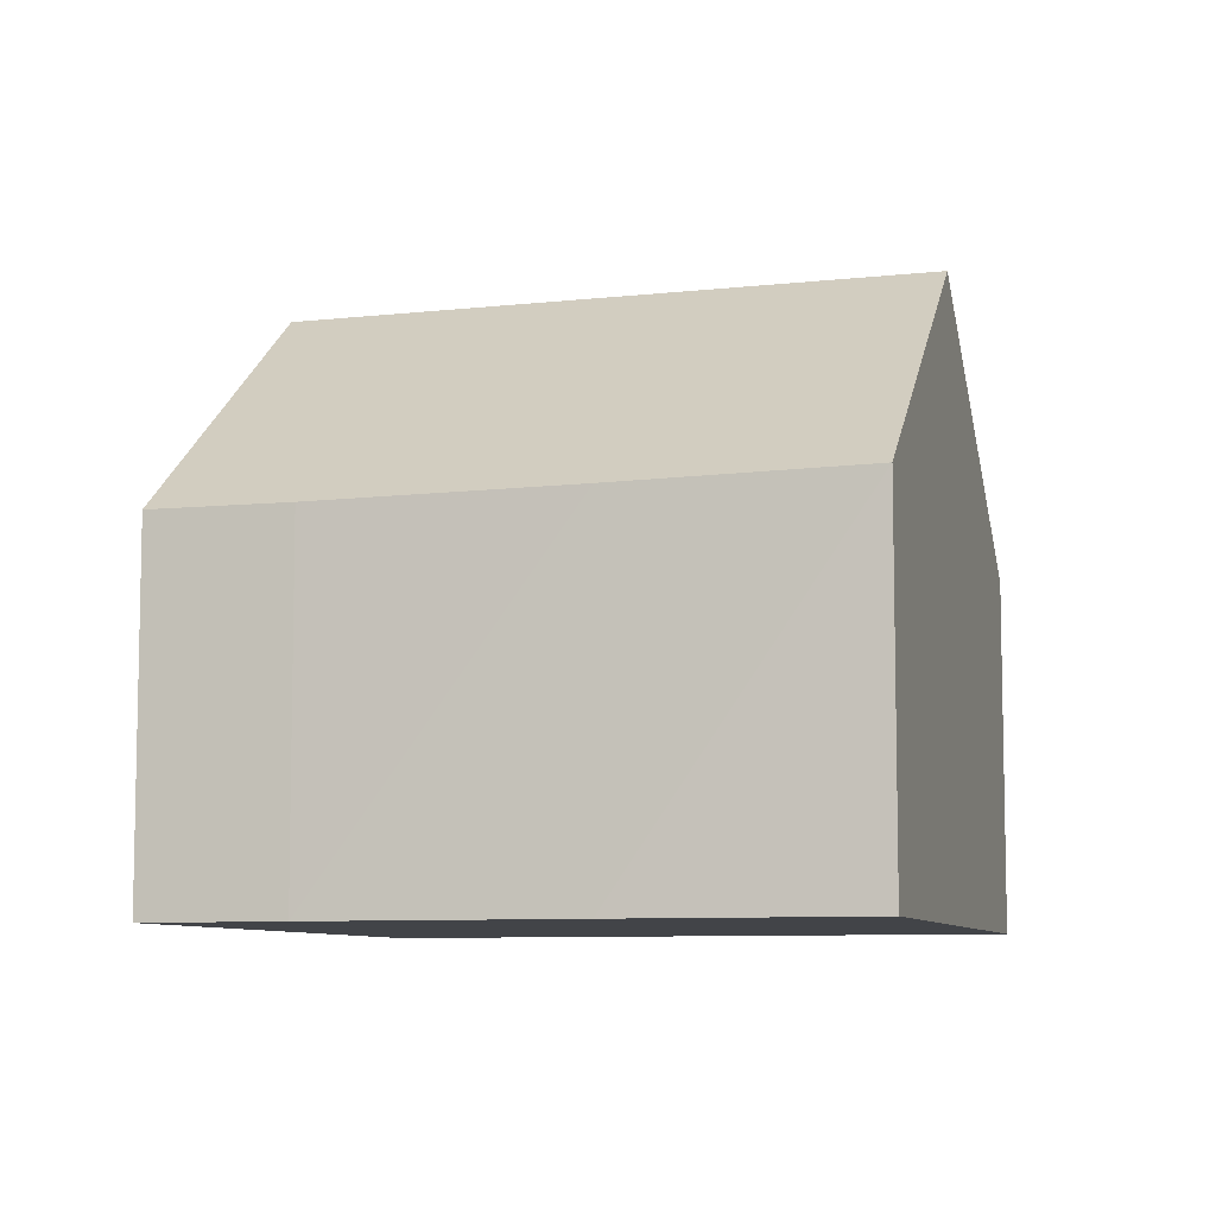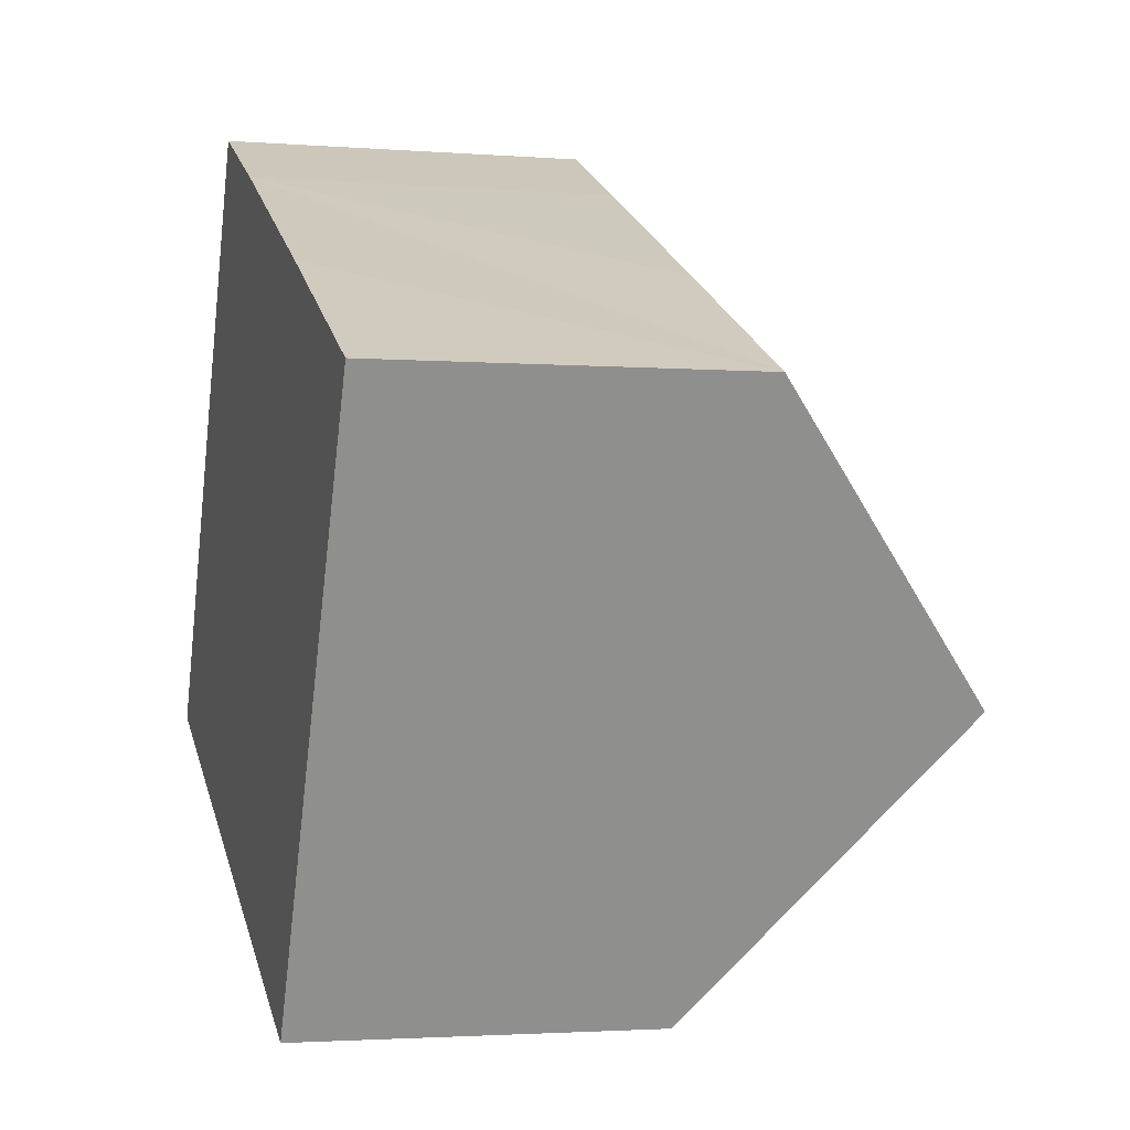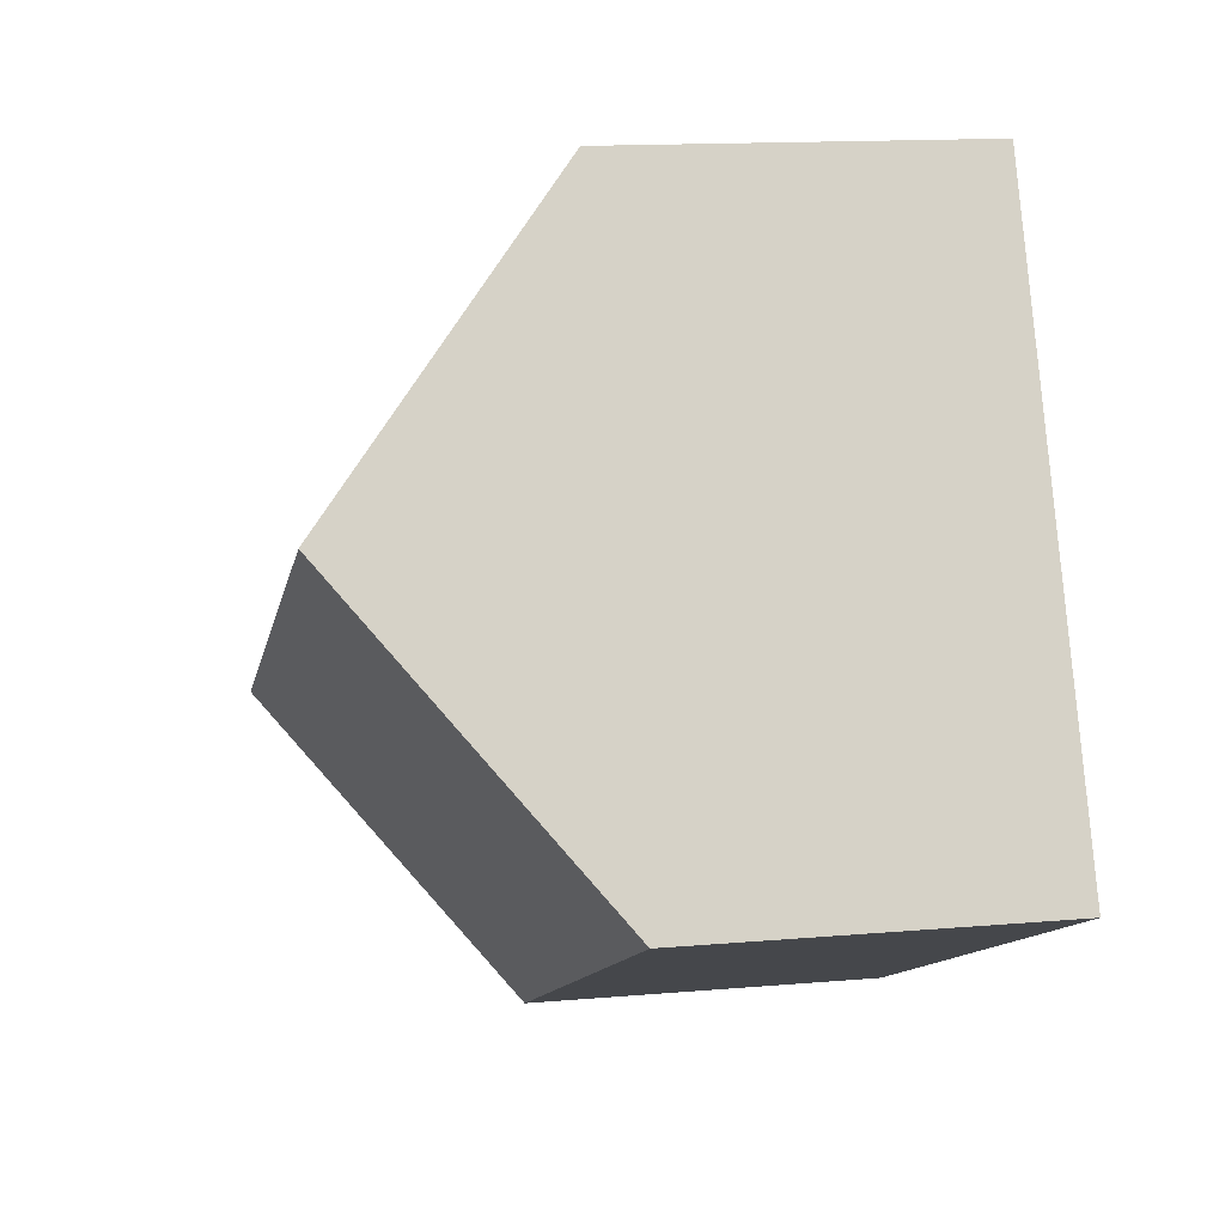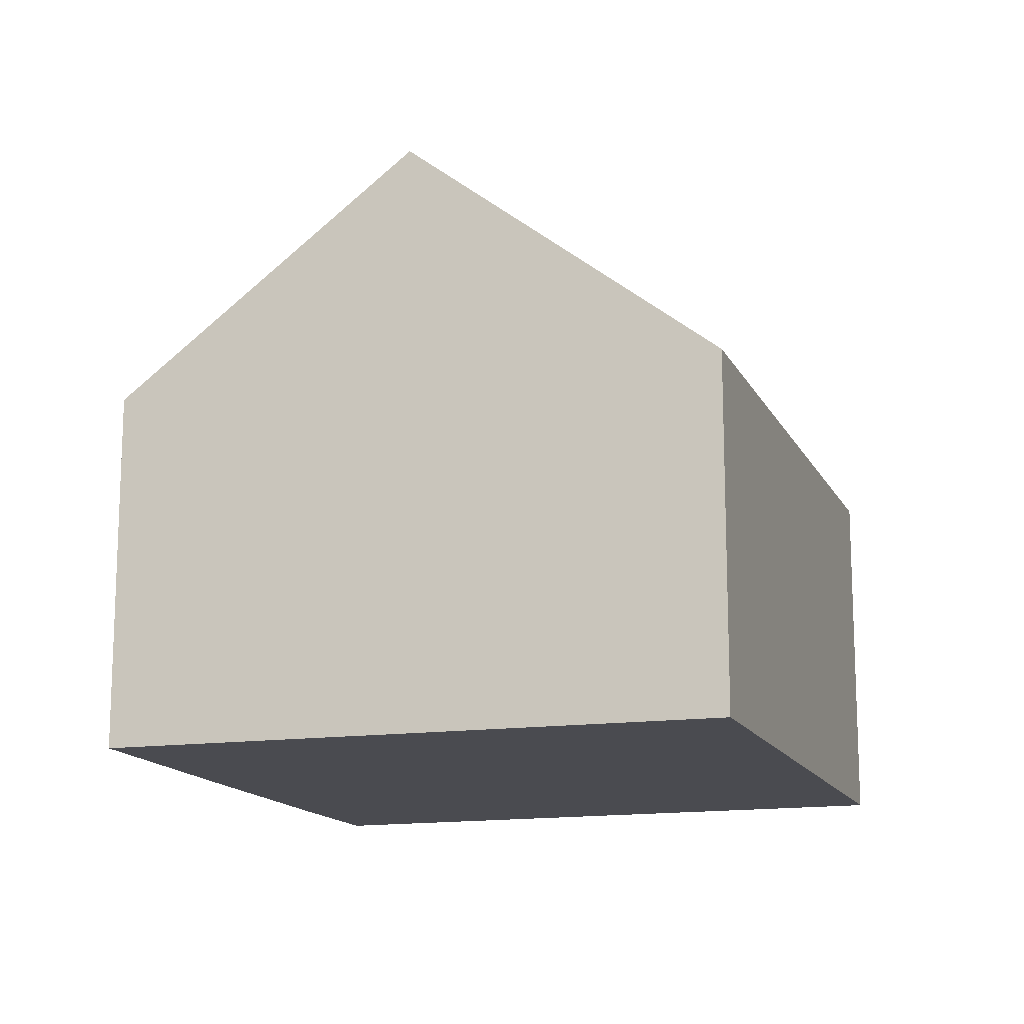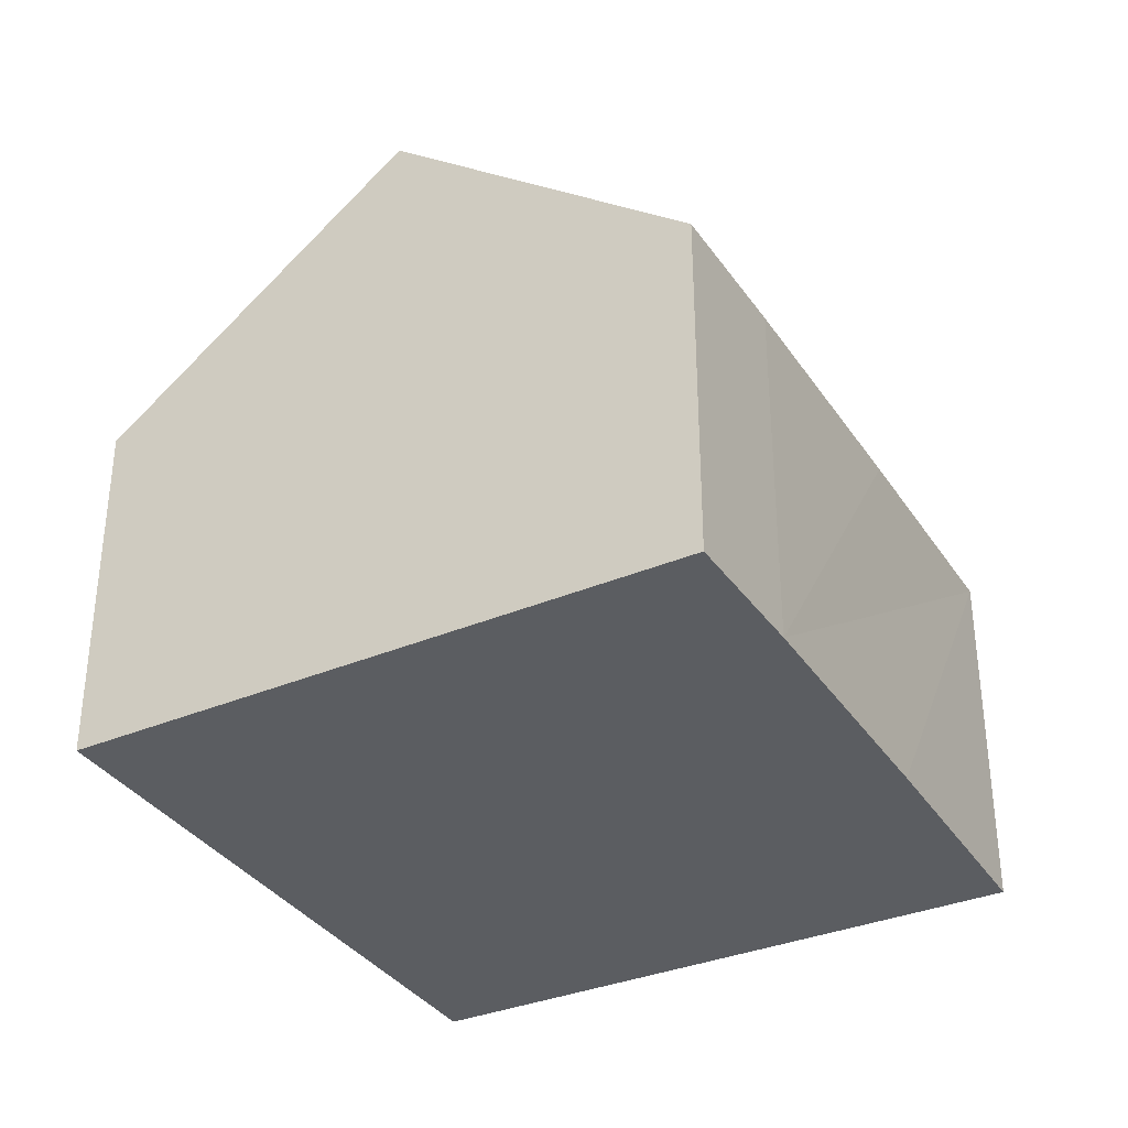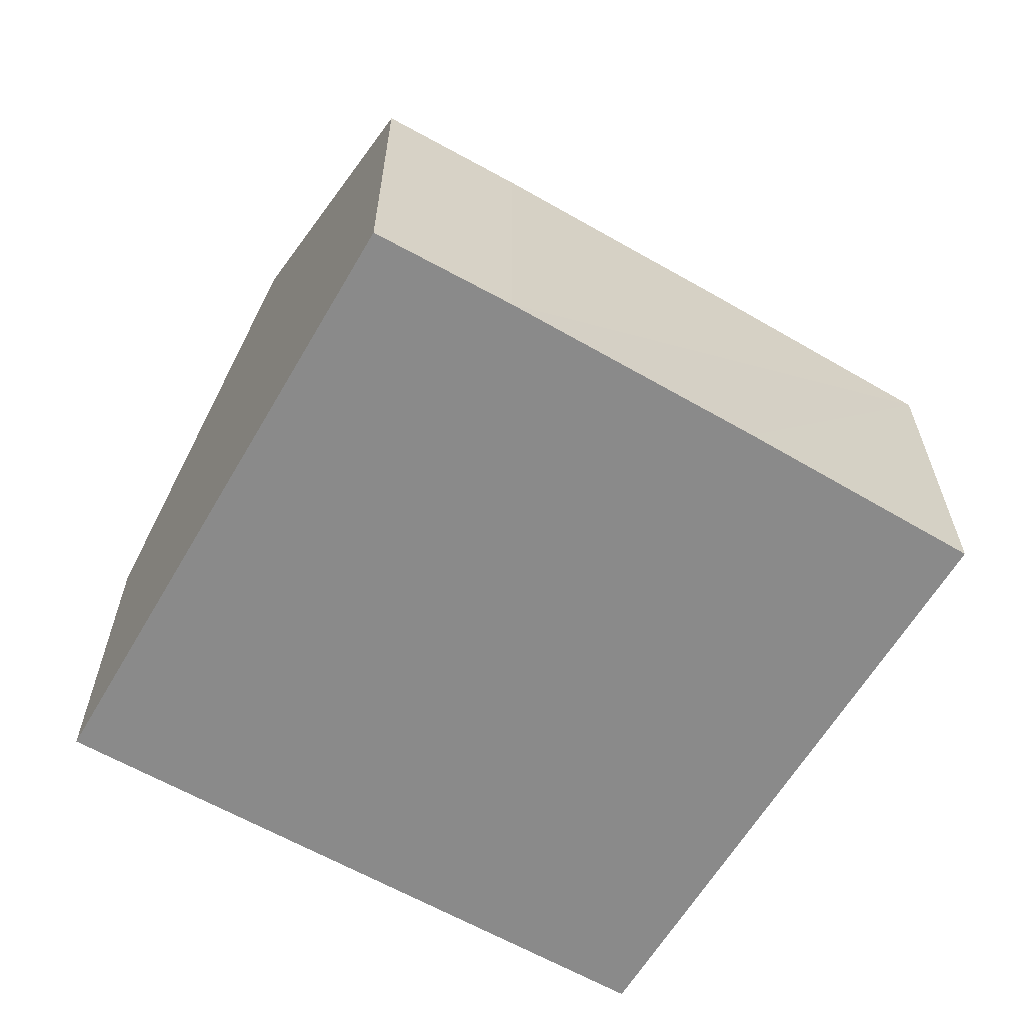
<metadata>
{"format":"obj","ext":"obj","renderer":"f3d","projection":"perspective","resolution":1024,"background":"white","views":[{"elev":-8.0,"azim":42.1,"up":"+Y"},{"elev":-2.3,"azim":74.2,"up":"+Z"},{"elev":14.0,"azim":-101.0,"up":"+Z"},{"elev":-14.6,"azim":133.4,"up":"+Y"},{"elev":-35.4,"azim":-35.6,"up":"+Y"},{"elev":-63.6,"azim":-4.9,"up":"+Y"}]}
</metadata>
<code>
v  11.46 9.396 0.214
v  10.09 5.615 6.284
v  13.62 5.677 4.569
v  2.128 9.396 4.517
v  6.317 5.585 8.068
v  4.239 5.604 8.998
v  9.25 5.573 -4.263
v  0 5.573 3.412e-16
v  0 0 0
v  2.128 -2.766e-16 4.517
v  4.239 -5.51e-16 8.998
v  6.317 -4.94e-16 8.068
v  10.09 -3.848e-16 6.284
v  13.62 -2.798e-16 4.569
v  11.46 -1.31e-17 0.214
v  9.25 2.61e-16 -4.263
g defaultobject
f 1 2 3
f 2 1 4
f 2 4 5
f 5 4 6
f 7 4 1
f 4 7 8
f 9 4 8
f 4 9 6
f 6 9 10
f 6 10 11
f 11 5 6
f 5 11 12
f 12 2 5
f 2 12 3
f 3 12 13
f 3 13 14
f 14 1 3
f 1 14 7
f 7 14 15
f 7 15 16
f 16 8 7
f 8 16 9
f 16 10 9
f 10 16 11
f 11 16 12
f 12 16 13
f 13 16 15
f 13 15 14

</code>
